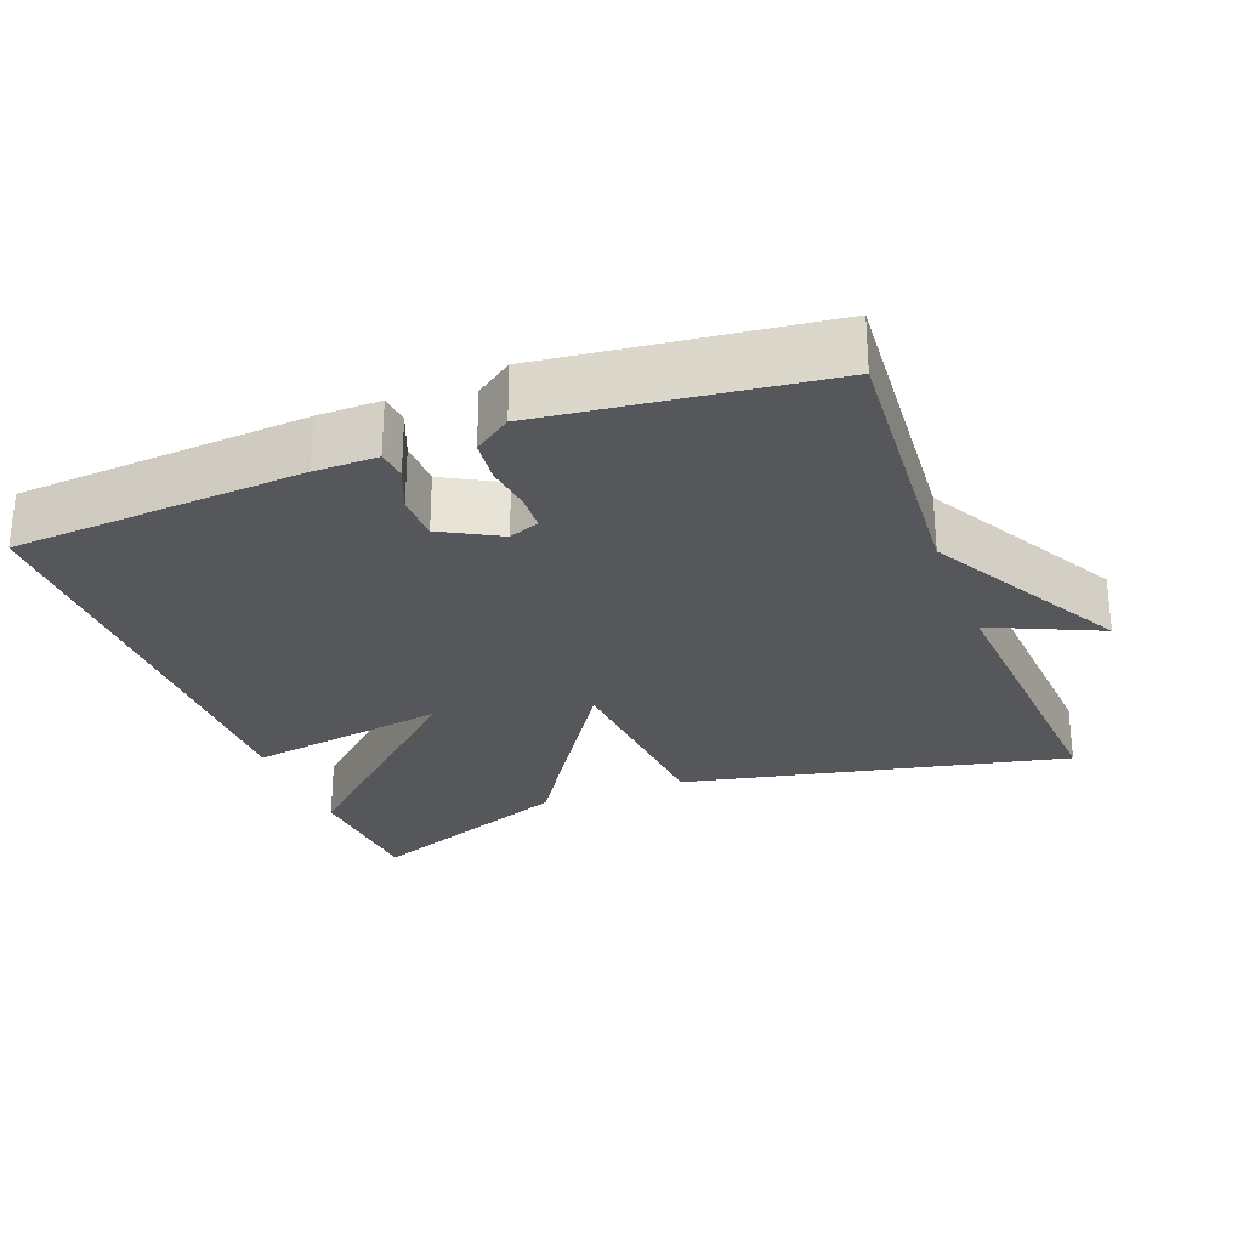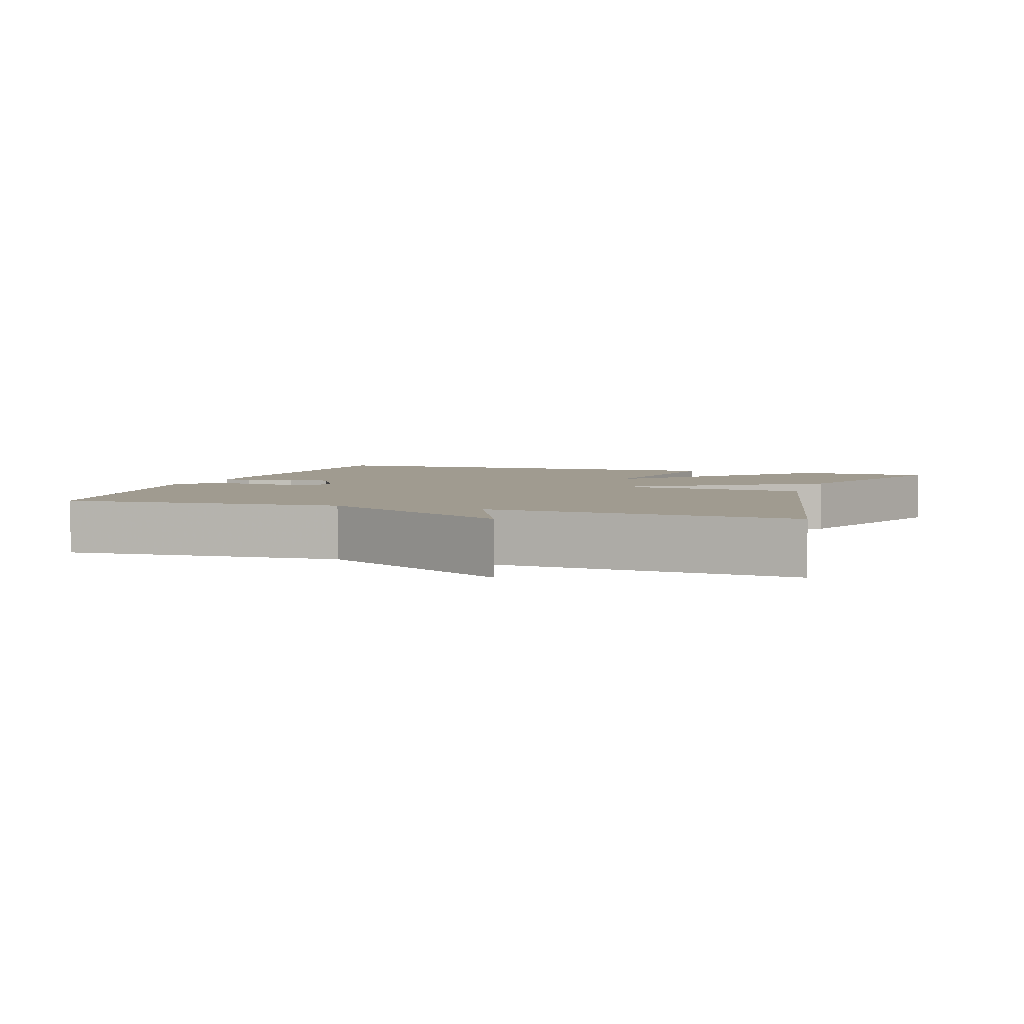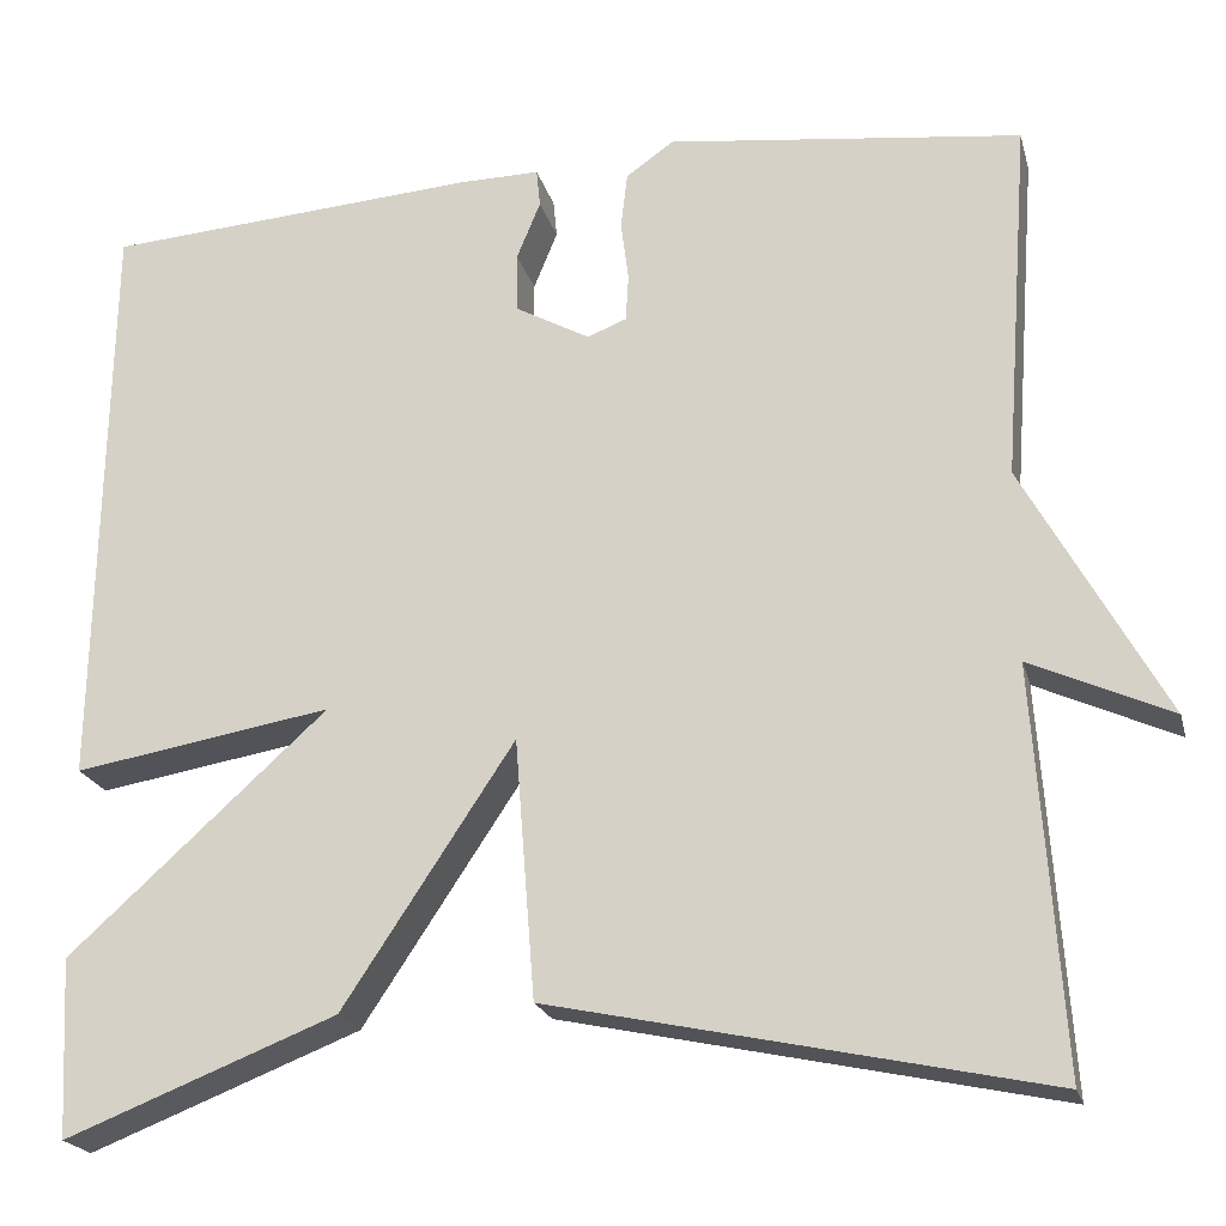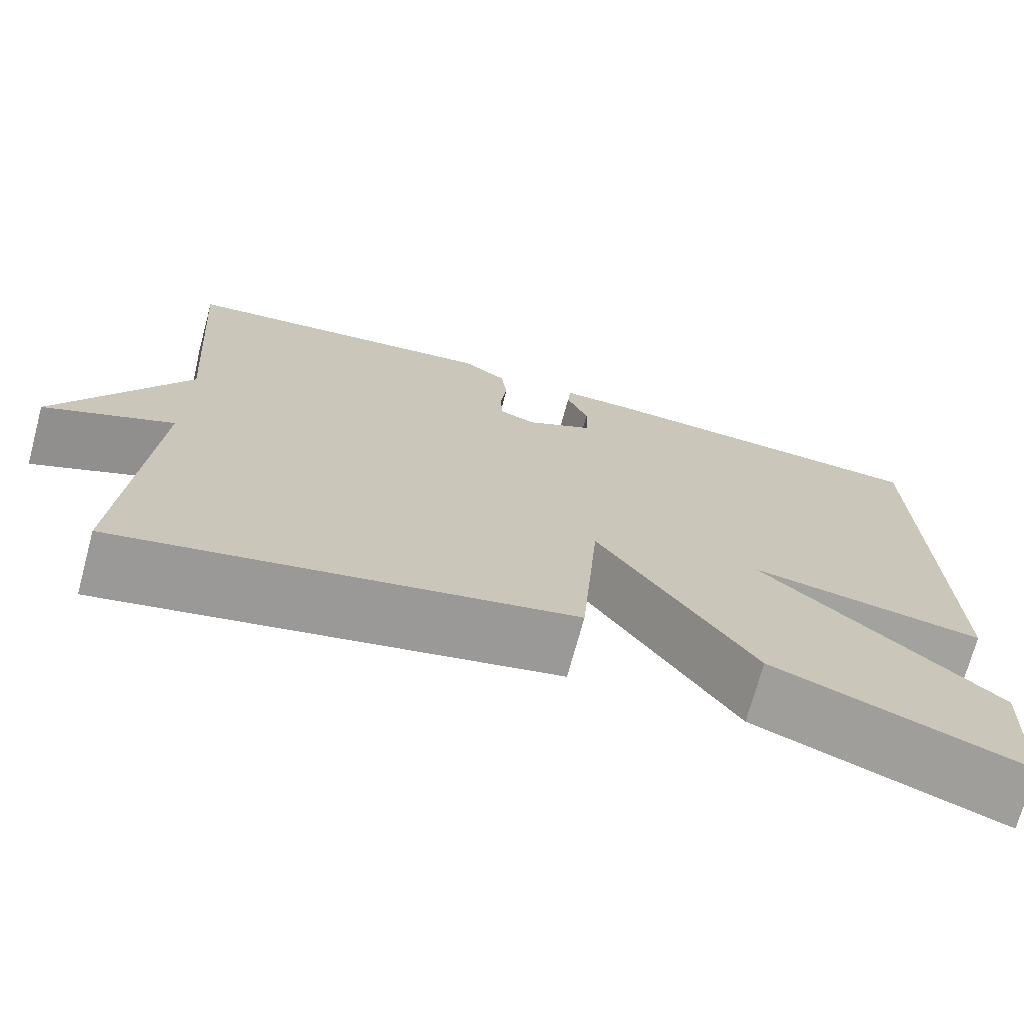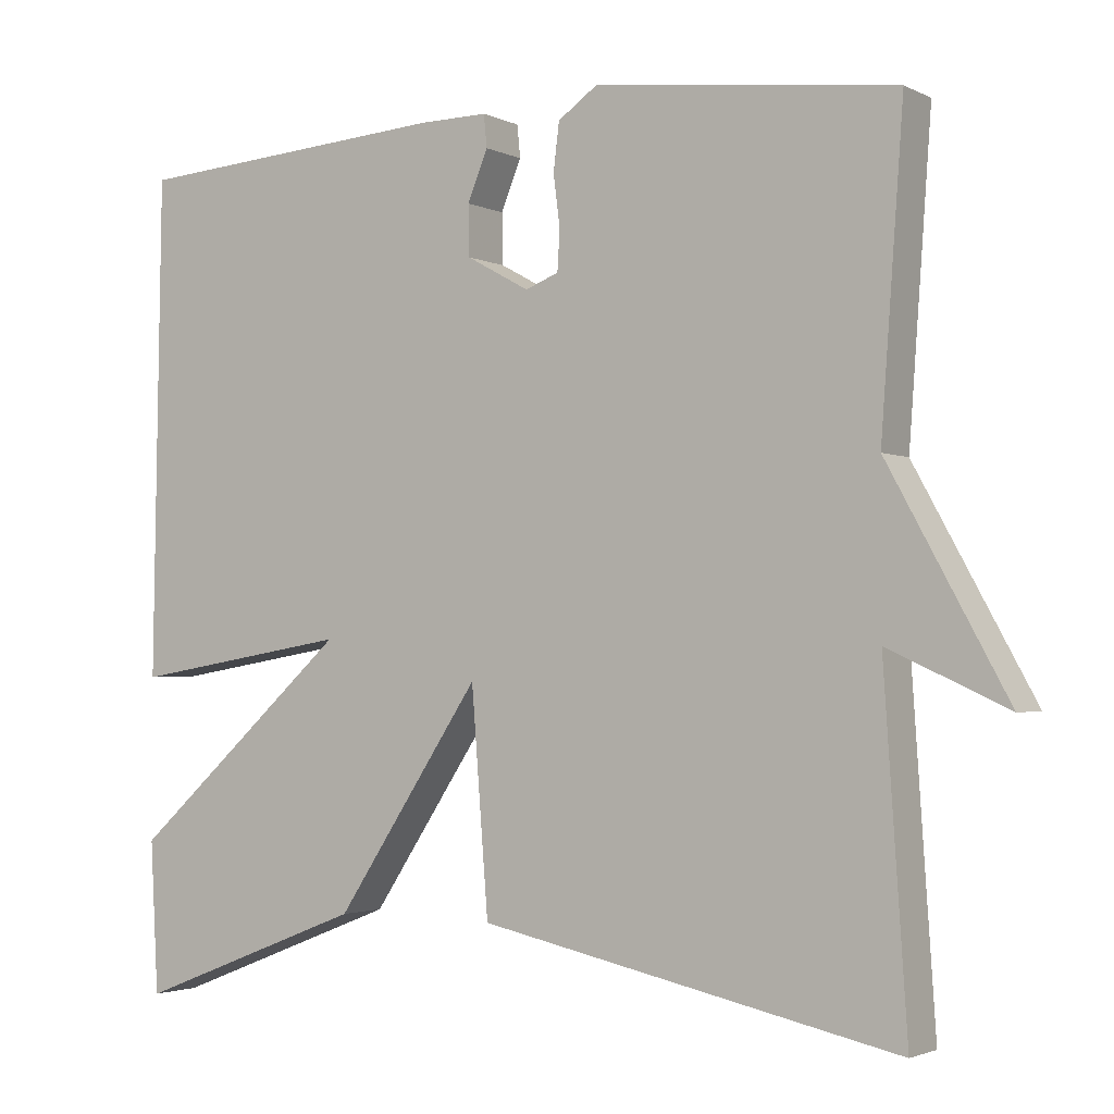
<metadata>
{"format":"obj","ext":"obj","renderer":"f3d","projection":"perspective","resolution":1024,"background":"white","views":[{"elev":-27.3,"azim":20.9,"up":"+Y"},{"elev":4.2,"azim":108.8,"up":"+Y"},{"elev":-21.2,"azim":14.0,"up":"+Z"},{"elev":-72.0,"azim":164.9,"up":"+Z"},{"elev":-2.4,"azim":32.1,"up":"+Z"}]}
</metadata>
<code>
v -0.5 0.07 -0.5
v -0.51 0.07 -0.314
v -0.239 0.07 -0.069
v -0.51 0.07 -0.114
v -0.5 0.07 0.5
v -0.107 0.07 0.528
v -0.022 0.07 0.529
v -0.018 0.07 0.489
v -0.043 0.07 0.428
v -0.042 0.07 0.366
v 0.036 0.07 0.323
v 0.077 0.07 0.339
v 0.08 0.07 0.388
v 0.072 0.07 0.451
v 0.079 0.07 0.51
v 0.129 0.07 0.545
v 0.5 0.07 0.5
v 0.472 0.07 0.12
v 0.619 0.07 -0.147
v 0.472 0.07 -0.08
v 0.5 0.07 -0.5
v -0.016 0.07 -0.389
v -0.037 0.07 -0.118
v -0.216 0.07 -0.389
v -0.5 0 -0.5
v -0.51 0 -0.314
v -0.239 0 -0.069
v -0.51 0 -0.114
v -0.5 0 0.5
v -0.107 0 0.528
v -0.022 0 0.529
v -0.018 0 0.489
v -0.043 0 0.428
v -0.042 0 0.366
v 0.036 0 0.323
v 0.077 0 0.339
v 0.08 0 0.388
v 0.072 0 0.451
v 0.079 0 0.51
v 0.129 0 0.545
v 0.5 0 0.5
v 0.472 0 0.12
v 0.619 0 -0.147
v 0.472 0 -0.08
v 0.5 0 -0.5
v -0.016 0 -0.389
v -0.037 0 -0.118
v -0.216 0 -0.389
f 1 2 3
f 24 1 3
f 23 24 3
f 20 21 22 23
f 20 23 3
f 18 19 20
f 18 20 3
f 16 17 18
f 15 16 18
f 14 15 18
f 13 14 18
f 12 13 18
f 18 3 4
f 12 18 4
f 11 12 4
f 10 11 4 5
f 9 10 5 6
f 6 7 8 9
f 27 26 25
f 27 25 48
f 27 48 47
f 47 46 45 44
f 27 47 44
f 44 43 42
f 27 44 42
f 42 41 40
f 42 40 39
f 42 39 38
f 42 38 37
f 42 37 36
f 28 27 42
f 28 42 36
f 28 36 35
f 29 28 35 34
f 30 29 34 33
f 33 32 31 30
f 1 25 26 2
f 2 26 27 3
f 3 27 28 4
f 4 28 29 5
f 5 29 30 6
f 6 30 31 7
f 7 31 32 8
f 8 32 33 9
f 9 33 34 10
f 10 34 35 11
f 11 35 36 12
f 12 36 37 13
f 13 37 38 14
f 14 38 39 15
f 15 39 40 16
f 16 40 41 17
f 17 41 42 18
f 18 42 43 19
f 19 43 44 20
f 20 44 45 21
f 21 45 46 22
f 22 46 47 23
f 23 47 48 24
f 24 48 25 1

</code>
